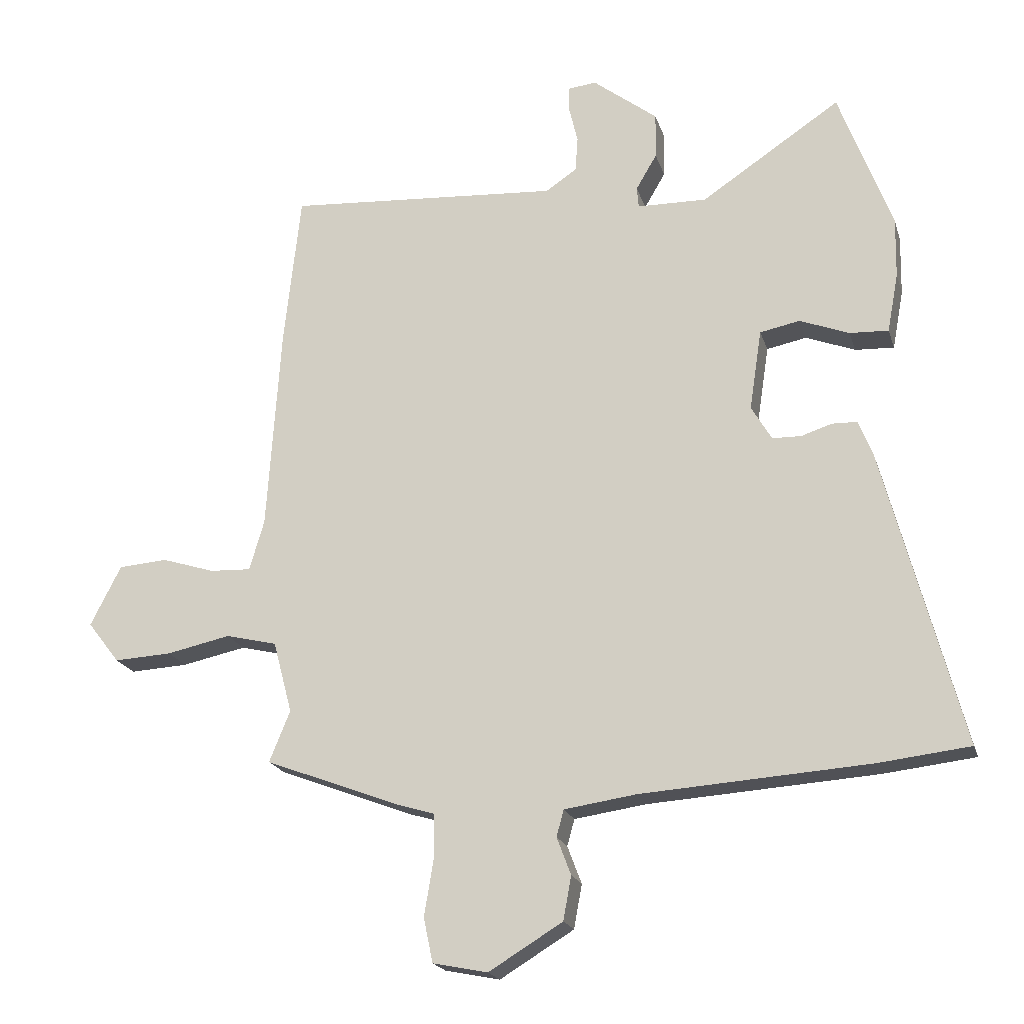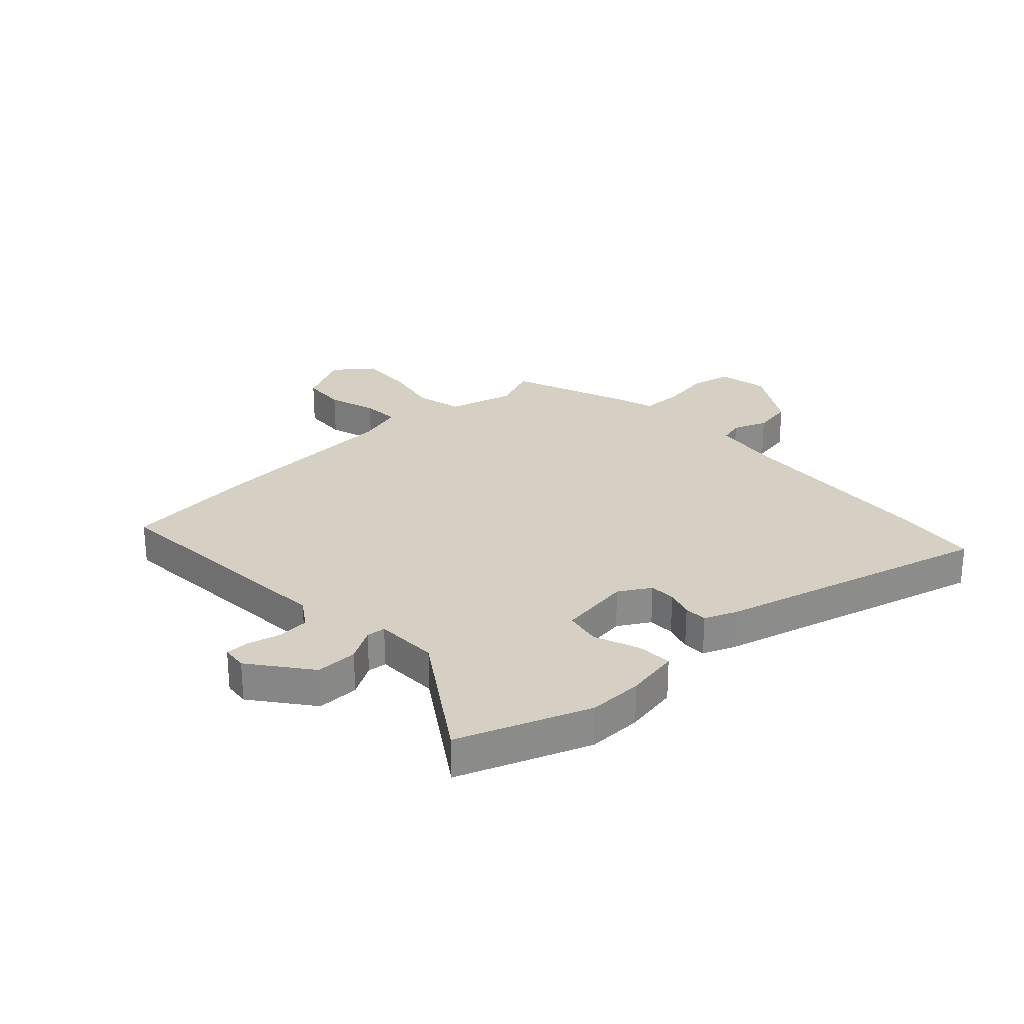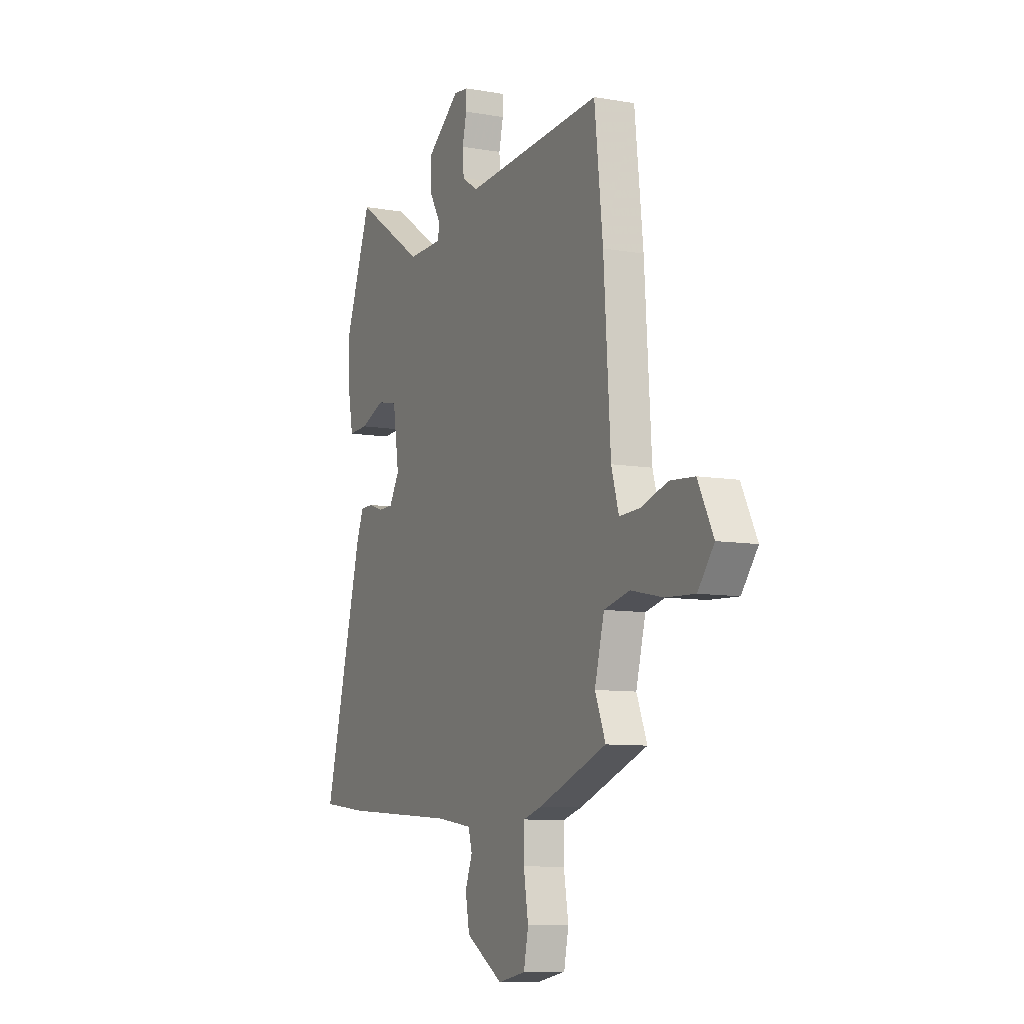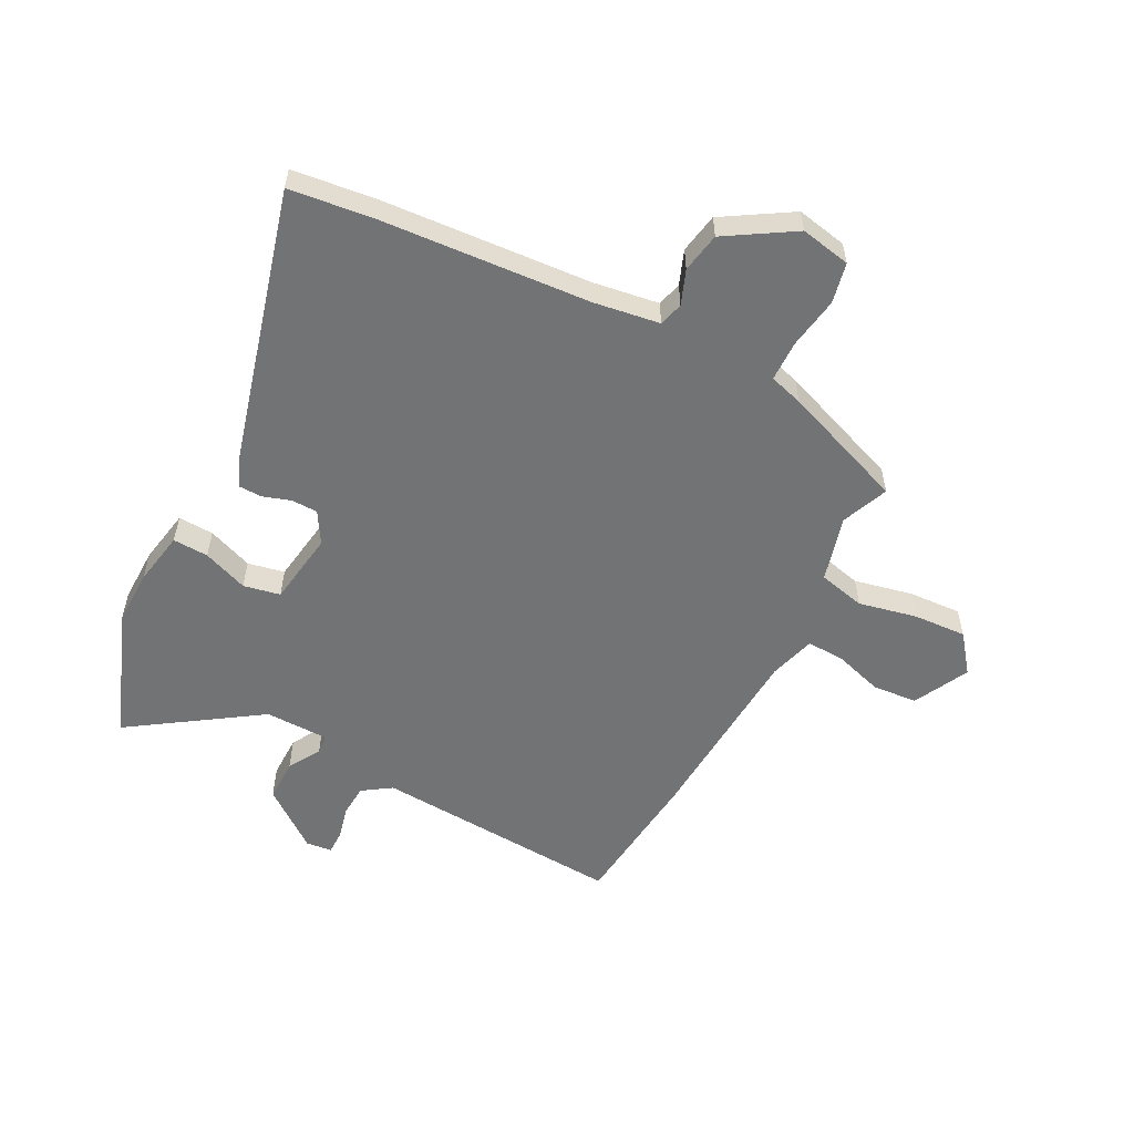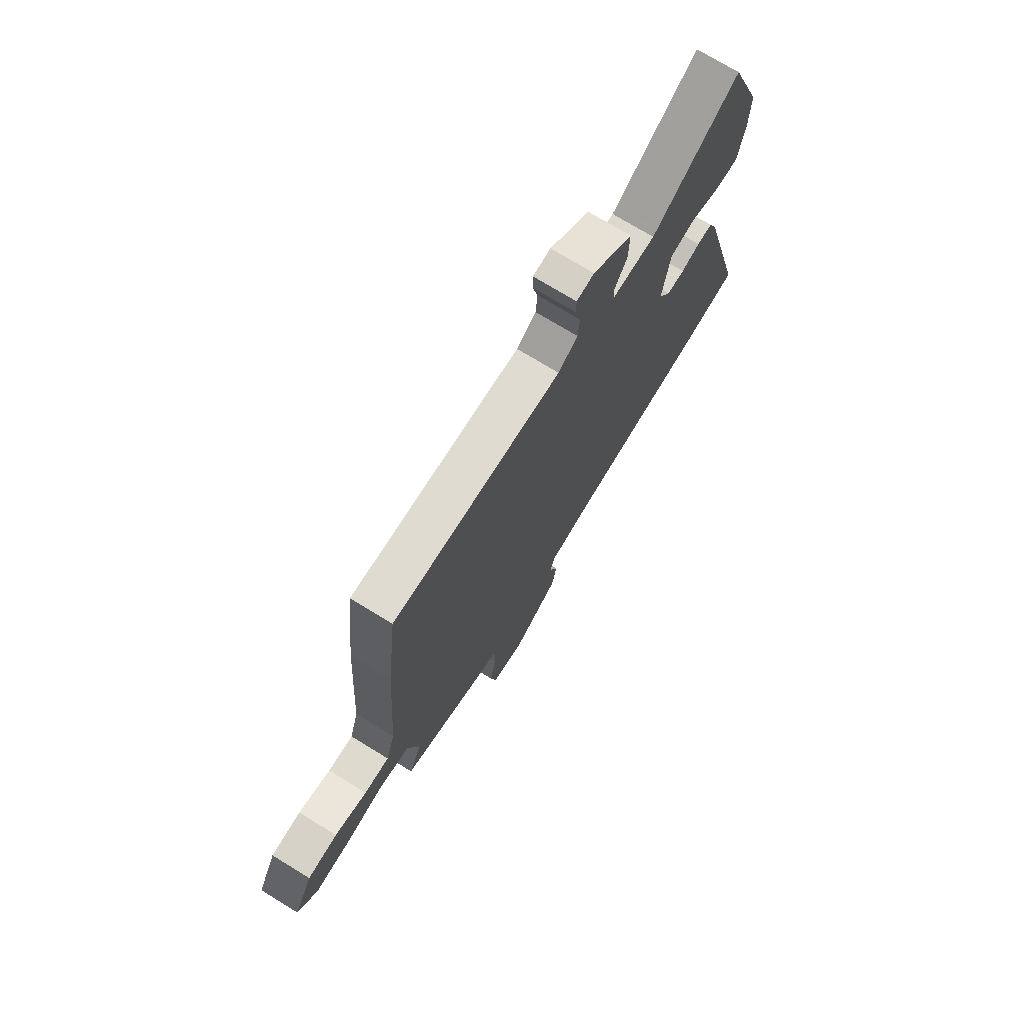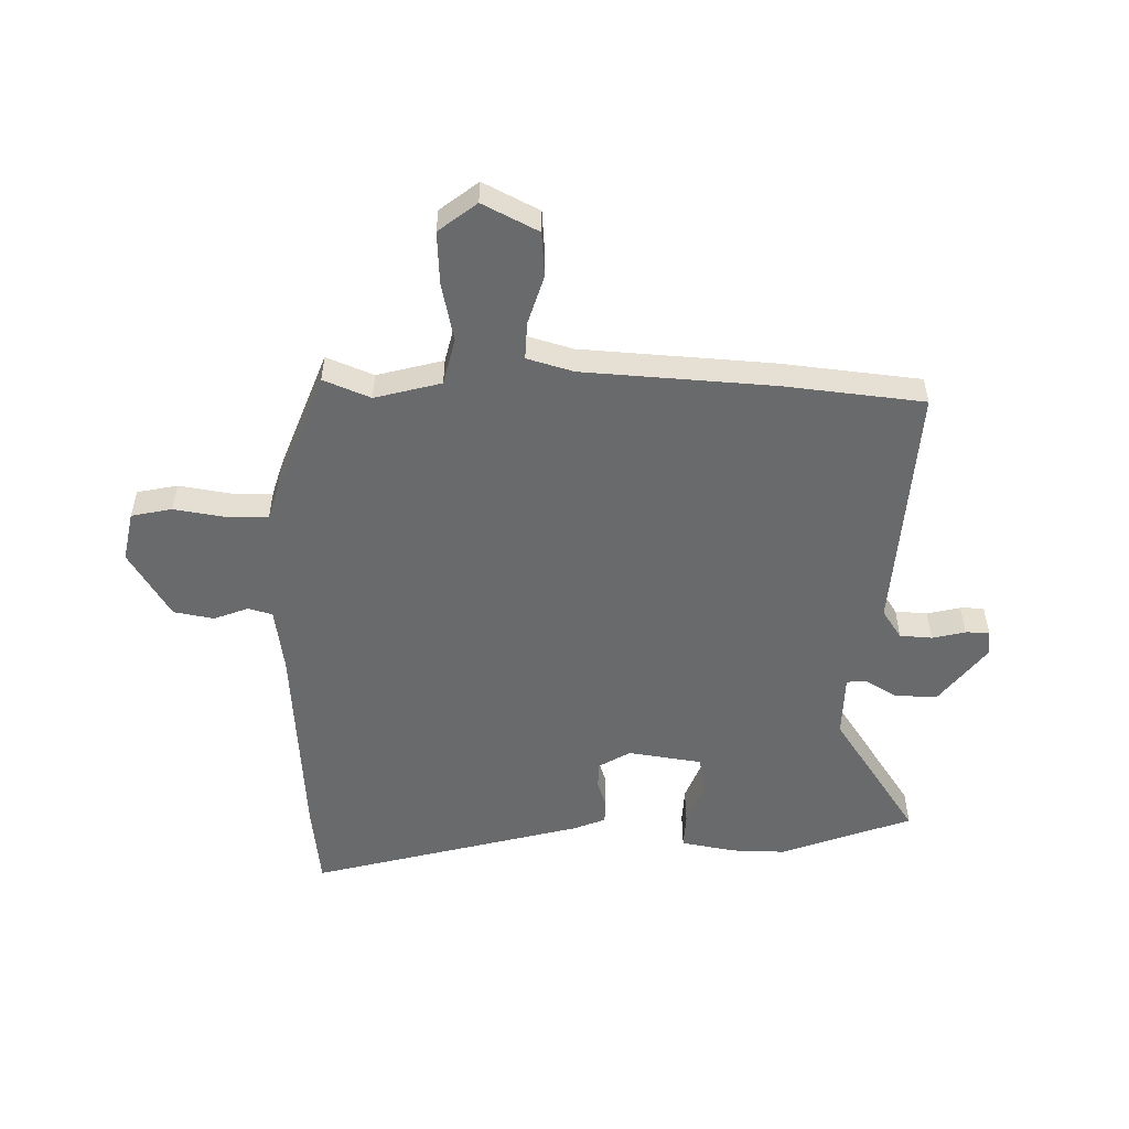
<metadata>
{"format":"obj","ext":"obj","renderer":"f3d","projection":"perspective","resolution":1024,"background":"white","views":[{"elev":-19.9,"azim":15.1,"up":"+Z"},{"elev":26.4,"azim":47.0,"up":"+Y"},{"elev":-8.9,"azim":-115.2,"up":"+Z"},{"elev":-55.8,"azim":152.8,"up":"+Y"},{"elev":73.6,"azim":-58.5,"up":"+Z"},{"elev":-52.9,"azim":-91.0,"up":"+Y"}]}
</metadata>
<code>
v 0.451 0.07 0.631
v 0.537 0.07 0.399
v 0.535 0.07 0.302
v 0.517 0.07 0.206
v 0.454 0.07 0.209
v 0.374 0.07 0.24
v 0.309 0.07 0.227
v 0.289 0.07 0.096
v 0.322 0.07 0.04
v 0.369 0.07 0.039
v 0.418 0.07 0.055
v 0.459 0.07 0.054
v 0.482 0.07 -0.003
v 0.609 0.07 -0.487
v 0.462 0.07 -0.504
v 0.09 0.07 -0.529
v -0.027 0.07 -0.546
v -0.039 0.07 -0.589
v -0.016 0.07 -0.65
v -0.029 0.07 -0.721
v -0.149 0.07 -0.794
v -0.238 0.07 -0.776
v -0.253 0.07 -0.704
v -0.238 0.07 -0.613
v -0.239 0.07 -0.54
v -0.299 0.07 -0.522
v -0.519 0.07 -0.438
v -0.485 0.07 -0.355
v -0.516 0.07 -0.238
v -0.599 0.07 -0.218
v -0.703 0.07 -0.24
v -0.797 0.07 -0.245
v -0.849 0.07 -0.178
v -0.799 0.07 -0.08
v -0.719 0.07 -0.074
v -0.633 0.07 -0.101
v -0.566 0.07 -0.104
v -0.542 0.07 -0.022
v -0.52 0.07 0.315
v -0.493 0.07 0.563
v -0.049 0.07 0.533
v 0.002 0.07 0.567
v 0.006 0.07 0.624
v -0.008 0.07 0.683
v -0.008 0.07 0.725
v 0.038 0.07 0.73
v 0.143 0.07 0.649
v 0.142 0.07 0.574
v 0.108 0.07 0.516
v 0.111 0.07 0.482
v 0.224 0.07 0.48
v 0.451 0 0.631
v 0.537 0 0.399
v 0.535 0 0.302
v 0.517 0 0.206
v 0.454 0 0.209
v 0.374 0 0.24
v 0.309 0 0.227
v 0.289 0 0.096
v 0.322 0 0.04
v 0.369 0 0.039
v 0.418 0 0.055
v 0.459 0 0.054
v 0.482 0 -0.003
v 0.609 0 -0.487
v 0.462 0 -0.504
v 0.09 0 -0.529
v -0.027 0 -0.546
v -0.039 0 -0.589
v -0.016 0 -0.65
v -0.029 0 -0.721
v -0.149 0 -0.794
v -0.238 0 -0.776
v -0.253 0 -0.704
v -0.238 0 -0.613
v -0.239 0 -0.54
v -0.299 0 -0.522
v -0.519 0 -0.438
v -0.485 0 -0.355
v -0.516 0 -0.238
v -0.599 0 -0.218
v -0.703 0 -0.24
v -0.797 0 -0.245
v -0.849 0 -0.178
v -0.799 0 -0.08
v -0.719 0 -0.074
v -0.633 0 -0.101
v -0.566 0 -0.104
v -0.542 0 -0.022
v -0.52 0 0.315
v -0.493 0 0.563
v -0.049 0 0.533
v 0.002 0 0.567
v 0.006 0 0.624
v -0.008 0 0.683
v -0.008 0 0.725
v 0.038 0 0.73
v 0.143 0 0.649
v 0.142 0 0.574
v 0.108 0 0.516
v 0.111 0 0.482
v 0.224 0 0.48
f 47 48 49
f 46 47 49
f 45 46 49
f 44 45 49
f 43 44 49
f 42 43 49 50
f 41 42 50
f 40 41 50
f 39 40 50
f 38 39 50
f 37 38 50 51
f 34 35 36
f 33 34 36
f 32 33 36
f 31 32 36
f 30 31 36
f 29 30 36 37
f 25 26 27 28
f 25 28 29
f 22 23 24
f 21 22 24
f 20 21 24
f 19 20 24
f 18 19 24
f 17 18 24 25
f 29 37 51
f 25 29 51
f 17 25 51
f 16 17 51
f 14 15 16
f 13 14 16
f 12 13 16
f 11 12 16
f 10 11 16
f 4 5 6
f 3 4 6
f 2 3 6
f 1 2 6
f 51 1 6
f 51 6 7
f 16 51 7 8
f 9 10 16
f 8 9 16
f 100 99 98
f 100 98 97
f 100 97 96
f 100 96 95
f 100 95 94
f 101 100 94 93
f 101 93 92
f 101 92 91
f 101 91 90
f 101 90 89
f 102 101 89 88
f 87 86 85
f 87 85 84
f 87 84 83
f 87 83 82
f 87 82 81
f 88 87 81 80
f 79 78 77 76
f 80 79 76
f 75 74 73
f 75 73 72
f 75 72 71
f 75 71 70
f 75 70 69
f 76 75 69 68
f 102 88 80
f 102 80 76
f 102 76 68
f 102 68 67
f 67 66 65
f 67 65 64
f 67 64 63
f 67 63 62
f 67 62 61
f 57 56 55
f 57 55 54
f 57 54 53
f 57 53 52
f 57 52 102
f 58 57 102
f 59 58 102 67
f 67 61 60
f 67 60 59
f 1 52 53 2
f 2 53 54 3
f 3 54 55 4
f 4 55 56 5
f 5 56 57 6
f 6 57 58 7
f 7 58 59 8
f 8 59 60 9
f 9 60 61 10
f 10 61 62 11
f 11 62 63 12
f 12 63 64 13
f 13 64 65 14
f 14 65 66 15
f 15 66 67 16
f 16 67 68 17
f 17 68 69 18
f 18 69 70 19
f 19 70 71 20
f 20 71 72 21
f 21 72 73 22
f 22 73 74 23
f 23 74 75 24
f 24 75 76 25
f 25 76 77 26
f 26 77 78 27
f 27 78 79 28
f 28 79 80 29
f 29 80 81 30
f 30 81 82 31
f 31 82 83 32
f 32 83 84 33
f 33 84 85 34
f 34 85 86 35
f 35 86 87 36
f 36 87 88 37
f 37 88 89 38
f 38 89 90 39
f 39 90 91 40
f 40 91 92 41
f 41 92 93 42
f 42 93 94 43
f 43 94 95 44
f 44 95 96 45
f 45 96 97 46
f 46 97 98 47
f 47 98 99 48
f 48 99 100 49
f 49 100 101 50
f 50 101 102 51
f 51 102 52 1

</code>
